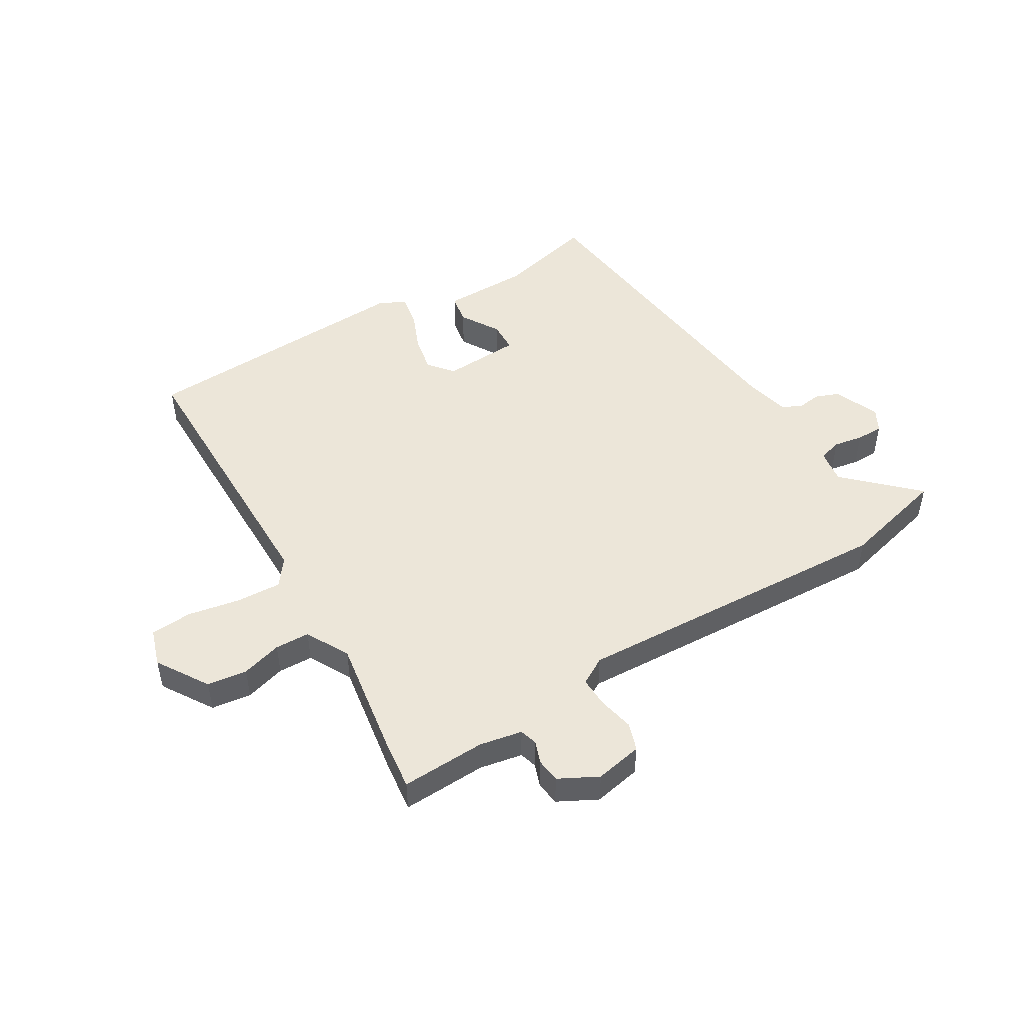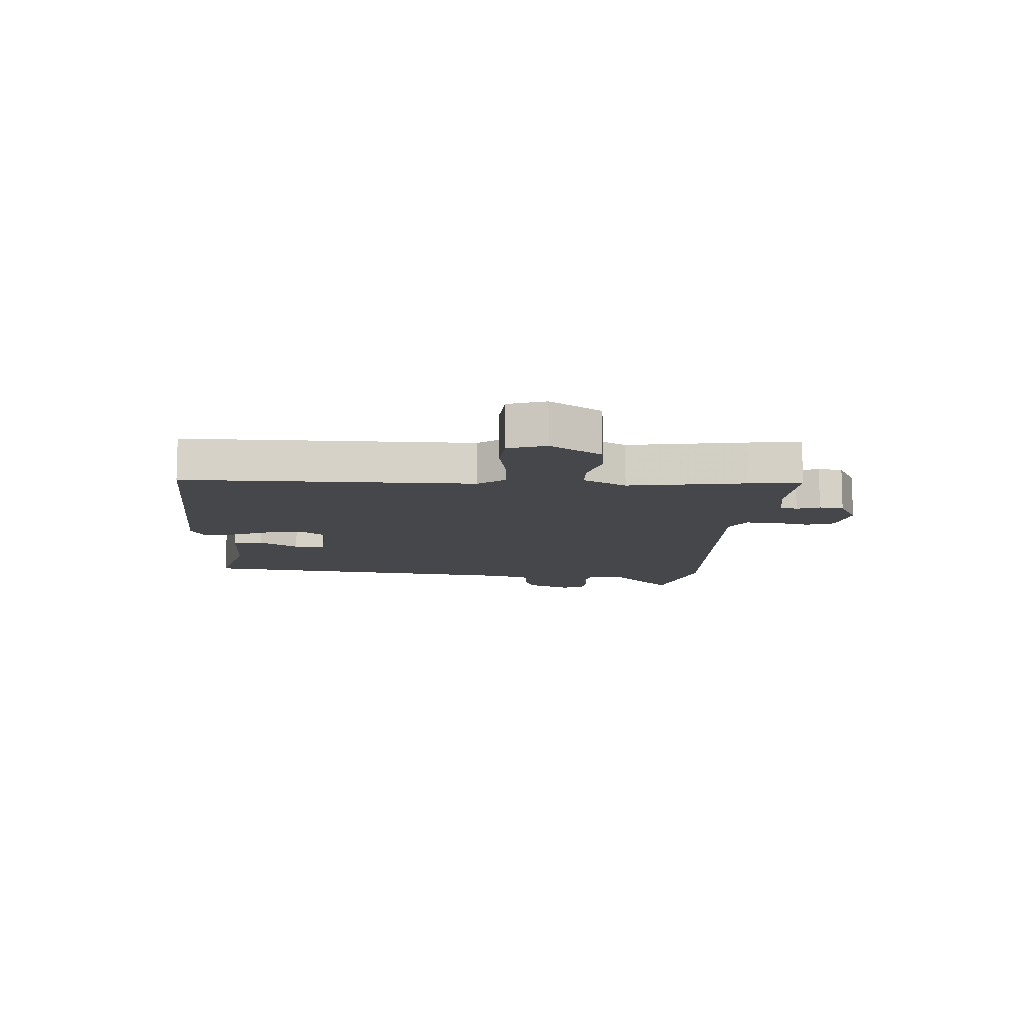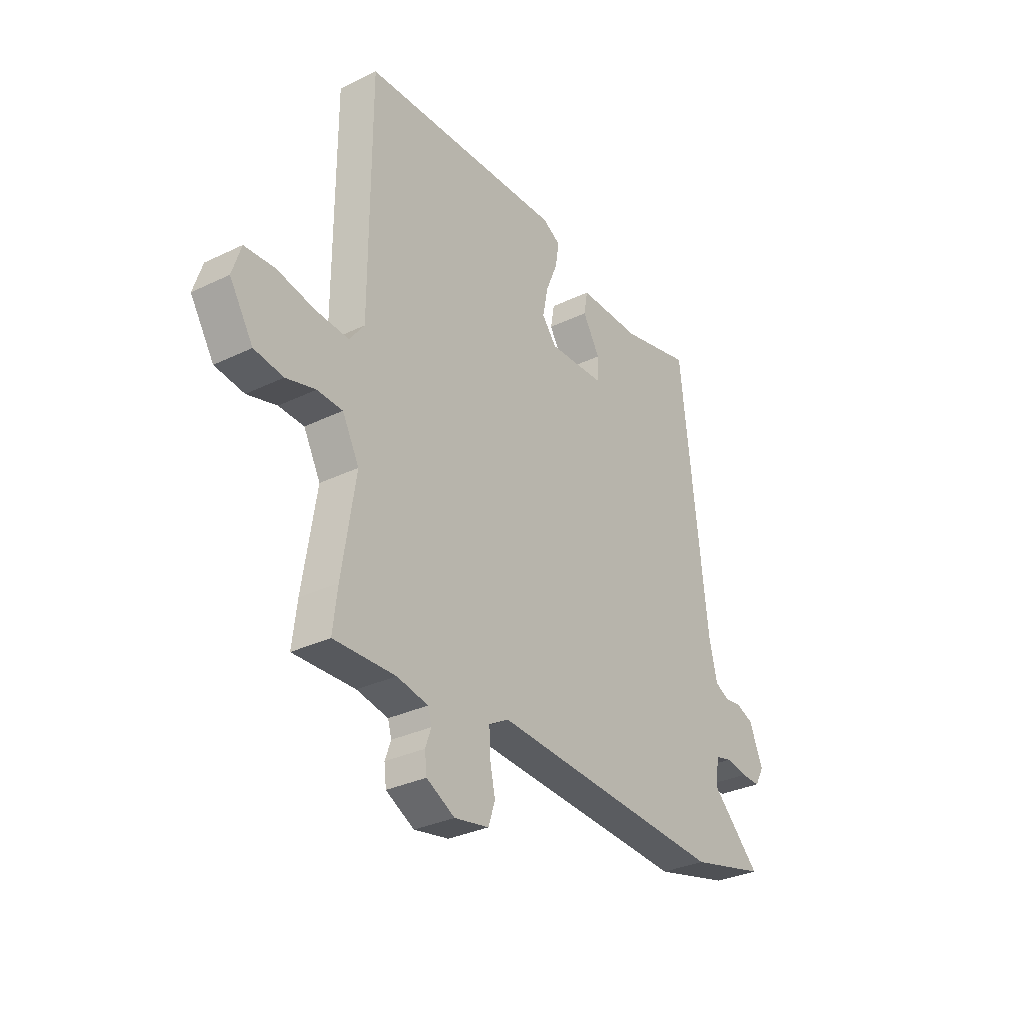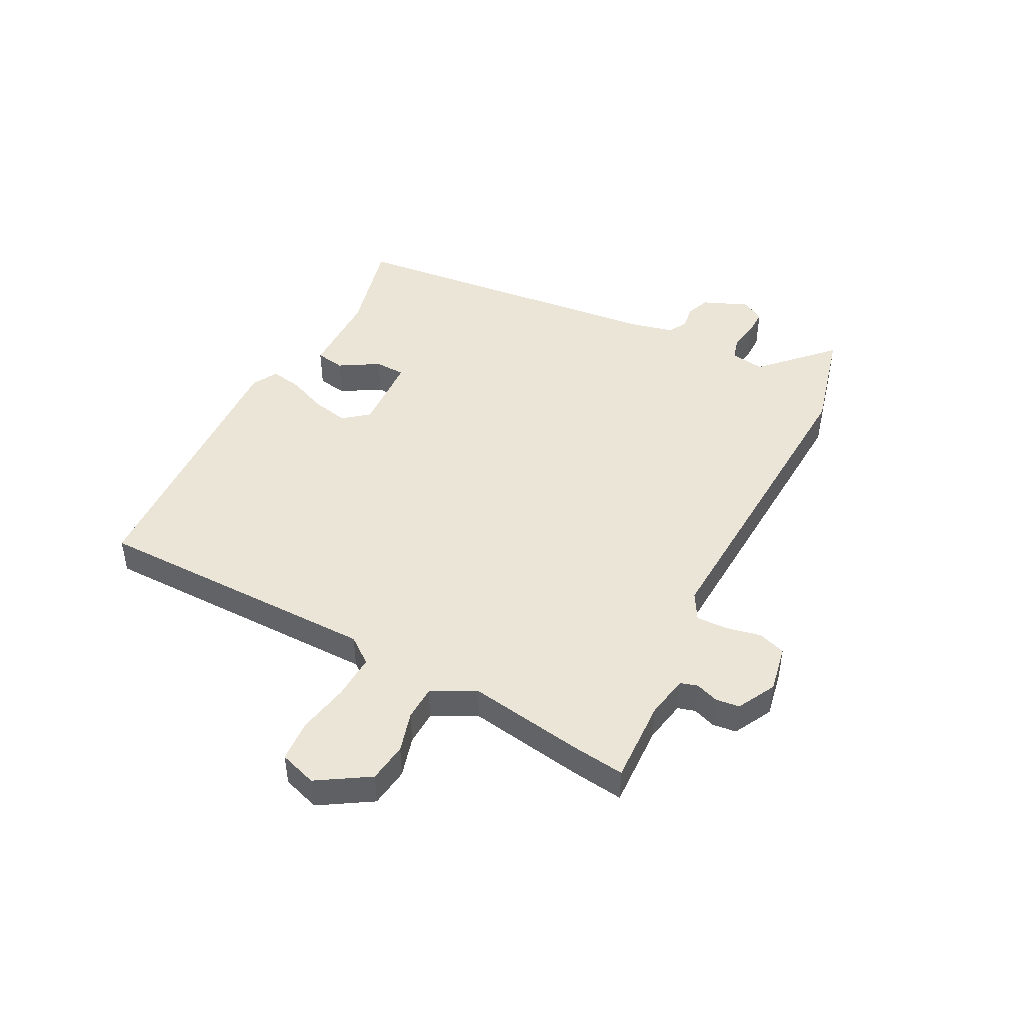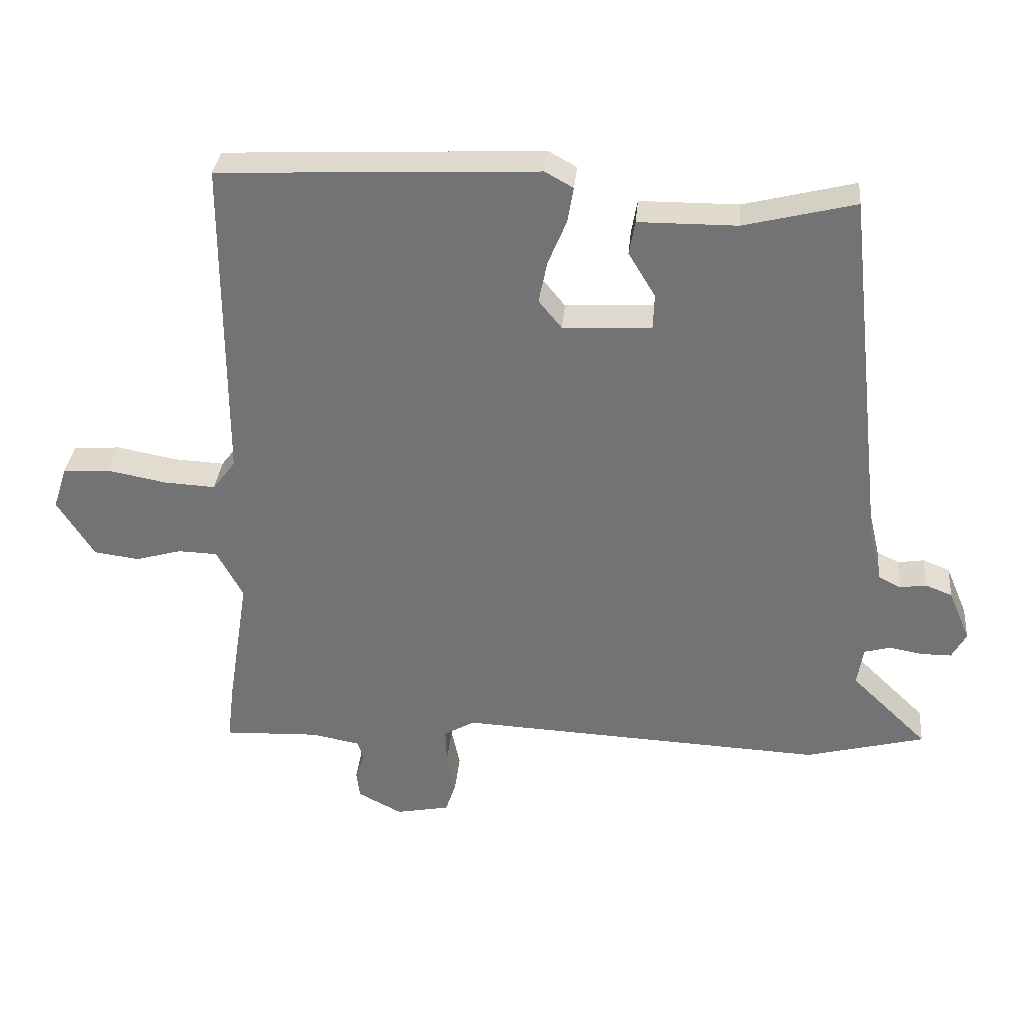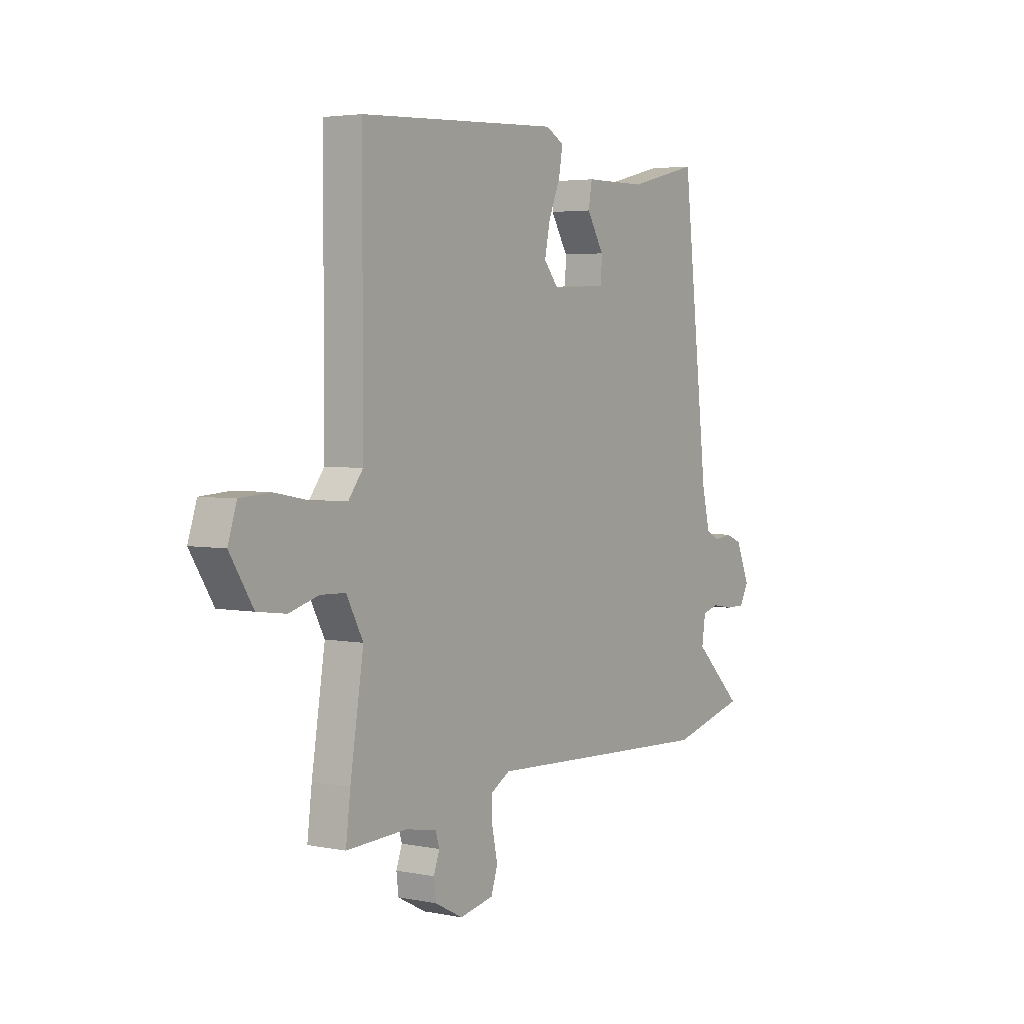
<metadata>
{"format":"obj","ext":"obj","renderer":"f3d","projection":"perspective","resolution":1024,"background":"white","views":[{"elev":48.6,"azim":149.0,"up":"+Y"},{"elev":-10.7,"azim":86.2,"up":"+Y"},{"elev":-31.8,"azim":124.3,"up":"+Z"},{"elev":46.0,"azim":117.6,"up":"+Y"},{"elev":33.4,"azim":-174.7,"up":"+Z"},{"elev":3.7,"azim":123.6,"up":"+Z"}]}
</metadata>
<code>
v 0.459 0.07 0.51
v 0.46 0.07 0.011
v 0.495 0.07 -0.035
v 0.573 0.07 -0.031
v 0.663 0.07 -0.014
v 0.735 0.07 -0.019
v 0.756 0.07 -0.084
v 0.7 0.07 -0.173
v 0.631 0.07 -0.182
v 0.561 0.07 -0.162
v 0.501 0.07 -0.164
v 0.461 0.07 -0.239
v 0.493 0.07 -0.442
v 0.504 0.07 -0.532
v 0.358 0.07 -0.526
v 0.284 0.07 -0.54
v 0.275 0.07 -0.57
v 0.289 0.07 -0.609
v 0.284 0.07 -0.651
v 0.217 0.07 -0.686
v 0.135 0.07 -0.67
v 0.119 0.07 -0.622
v 0.132 0.07 -0.561
v 0.134 0.07 -0.507
v 0.087 0.07 -0.48
v -0.474 0.07 -0.507
v -0.656 0.07 -0.46
v -0.539 0.07 -0.347
v -0.548 0.07 -0.288
v -0.588 0.07 -0.277
v -0.639 0.07 -0.286
v -0.685 0.07 -0.286
v -0.707 0.07 -0.246
v -0.674 0.07 -0.168
v -0.633 0.07 -0.152
v -0.593 0.07 -0.158
v -0.559 0.07 -0.141
v -0.54 0.07 -0.061
v -0.477 0.07 0.502
v -0.308 0.07 0.46
v -0.158 0.07 0.459
v -0.149 0.07 0.408
v -0.19 0.07 0.34
v -0.188 0.07 0.287
v -0.053 0.07 0.28
v -0.018 0.07 0.323
v -0.031 0.07 0.387
v -0.059 0.07 0.455
v -0.068 0.07 0.509
v -0.025 0.07 0.533
v 0.459 0 0.51
v 0.46 0 0.011
v 0.495 0 -0.035
v 0.573 0 -0.031
v 0.663 0 -0.014
v 0.735 0 -0.019
v 0.756 0 -0.084
v 0.7 0 -0.173
v 0.631 0 -0.182
v 0.561 0 -0.162
v 0.501 0 -0.164
v 0.461 0 -0.239
v 0.493 0 -0.442
v 0.504 0 -0.532
v 0.358 0 -0.526
v 0.284 0 -0.54
v 0.275 0 -0.57
v 0.289 0 -0.609
v 0.284 0 -0.651
v 0.217 0 -0.686
v 0.135 0 -0.67
v 0.119 0 -0.622
v 0.132 0 -0.561
v 0.134 0 -0.507
v 0.087 0 -0.48
v -0.474 0 -0.507
v -0.656 0 -0.46
v -0.539 0 -0.347
v -0.548 0 -0.288
v -0.588 0 -0.277
v -0.639 0 -0.286
v -0.685 0 -0.286
v -0.707 0 -0.246
v -0.674 0 -0.168
v -0.633 0 -0.152
v -0.593 0 -0.158
v -0.559 0 -0.141
v -0.54 0 -0.061
v -0.477 0 0.502
v -0.308 0 0.46
v -0.158 0 0.459
v -0.149 0 0.408
v -0.19 0 0.34
v -0.188 0 0.287
v -0.053 0 0.28
v -0.018 0 0.323
v -0.031 0 0.387
v -0.059 0 0.455
v -0.068 0 0.509
v -0.025 0 0.533
f 47 48 49 50
f 46 47 50 1
f 45 46 1 2
f 44 45 2 3
f 40 41 42 43
f 38 39 40 43
f 37 38 43 44
f 33 34 35 36
f 33 36 37
f 30 31 32 33
f 30 33 37
f 29 30 37 44
f 25 26 27 28
f 25 28 29 44
f 20 21 22 23
f 20 23 24
f 17 18 19 20
f 16 17 20 24
f 15 16 24 25
f 12 13 14 15
f 7 8 9 10
f 7 10 11
f 4 5 6 7
f 3 4 7 11
f 44 3 11 12
f 12 15 25 44
f 100 99 98 97
f 51 100 97 96
f 52 51 96 95
f 53 52 95 94
f 93 92 91 90
f 93 90 89 88
f 94 93 88 87
f 86 85 84 83
f 87 86 83
f 83 82 81 80
f 87 83 80
f 94 87 80 79
f 78 77 76 75
f 94 79 78 75
f 73 72 71 70
f 74 73 70
f 70 69 68 67
f 74 70 67 66
f 75 74 66 65
f 65 64 63 62
f 60 59 58 57
f 61 60 57
f 57 56 55 54
f 61 57 54 53
f 62 61 53 94
f 94 75 65 62
f 1 51 52 2
f 2 52 53 3
f 3 53 54 4
f 4 54 55 5
f 5 55 56 6
f 6 56 57 7
f 7 57 58 8
f 8 58 59 9
f 9 59 60 10
f 10 60 61 11
f 11 61 62 12
f 12 62 63 13
f 13 63 64 14
f 14 64 65 15
f 15 65 66 16
f 16 66 67 17
f 17 67 68 18
f 18 68 69 19
f 19 69 70 20
f 20 70 71 21
f 21 71 72 22
f 22 72 73 23
f 23 73 74 24
f 24 74 75 25
f 25 75 76 26
f 26 76 77 27
f 27 77 78 28
f 28 78 79 29
f 29 79 80 30
f 30 80 81 31
f 31 81 82 32
f 32 82 83 33
f 33 83 84 34
f 34 84 85 35
f 35 85 86 36
f 36 86 87 37
f 37 87 88 38
f 38 88 89 39
f 39 89 90 40
f 40 90 91 41
f 41 91 92 42
f 42 92 93 43
f 43 93 94 44
f 44 94 95 45
f 45 95 96 46
f 46 96 97 47
f 47 97 98 48
f 48 98 99 49
f 49 99 100 50
f 50 100 51 1

</code>
